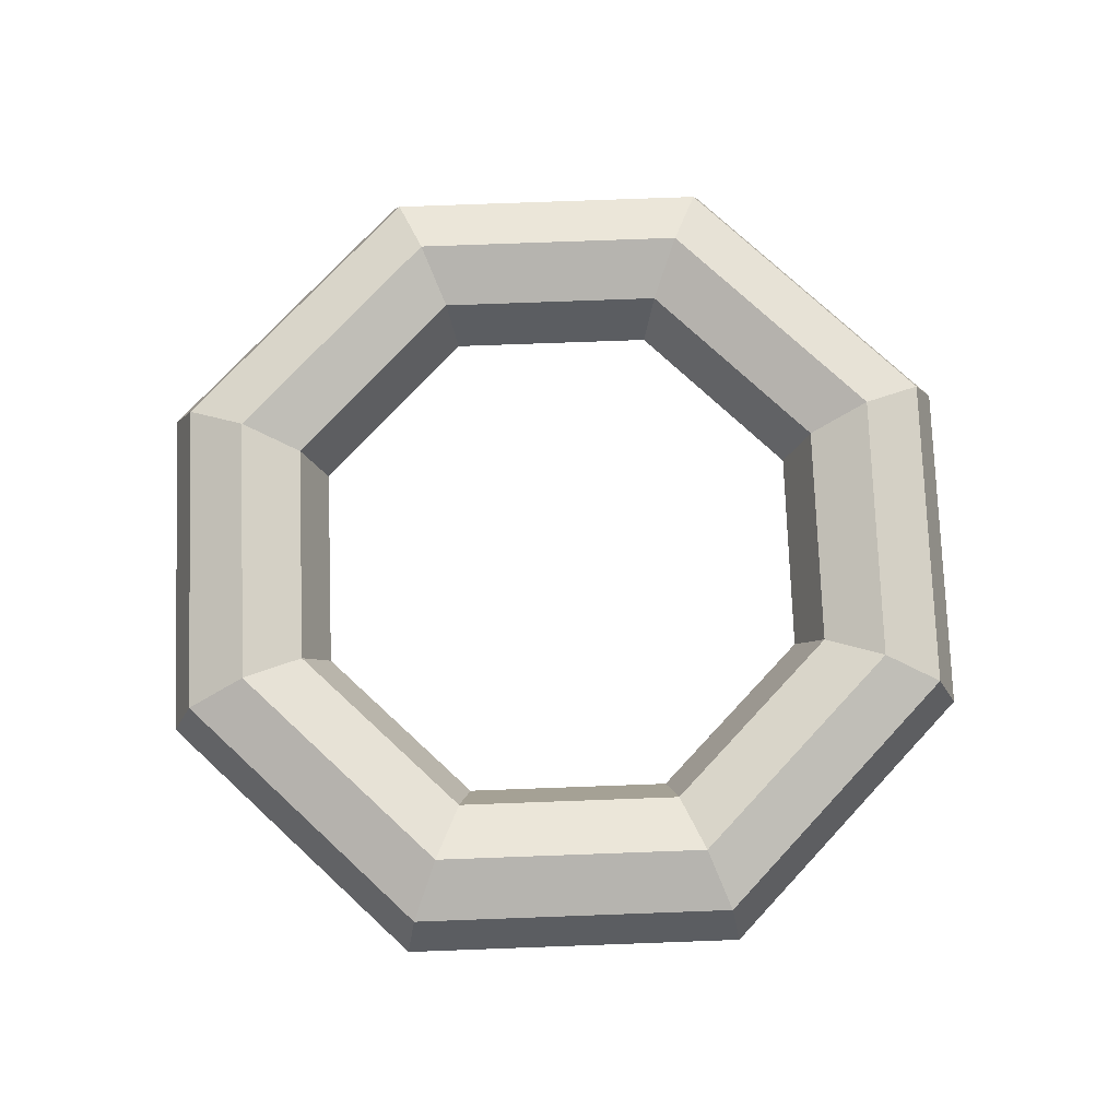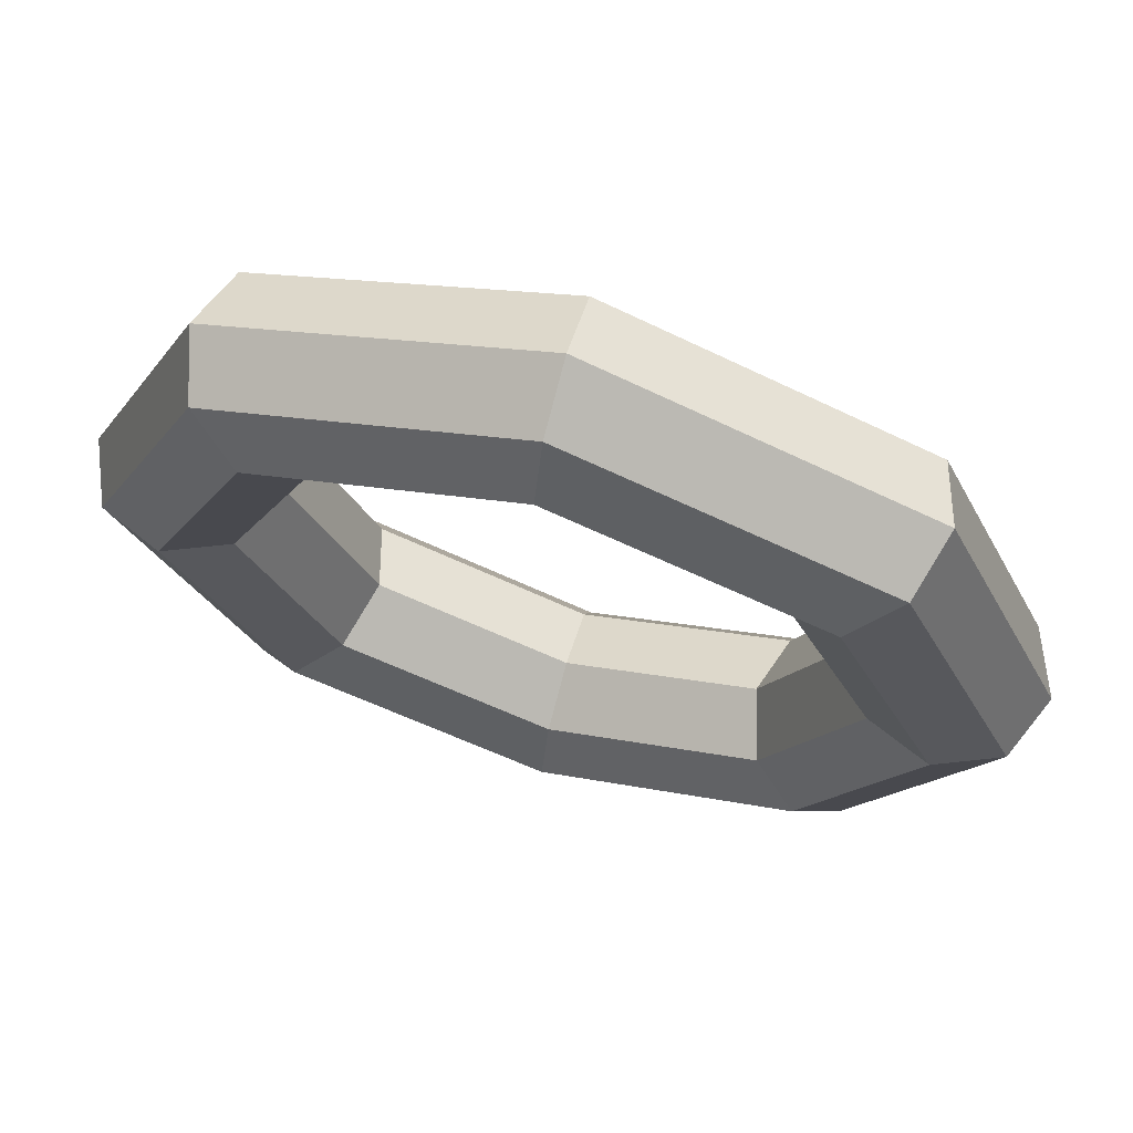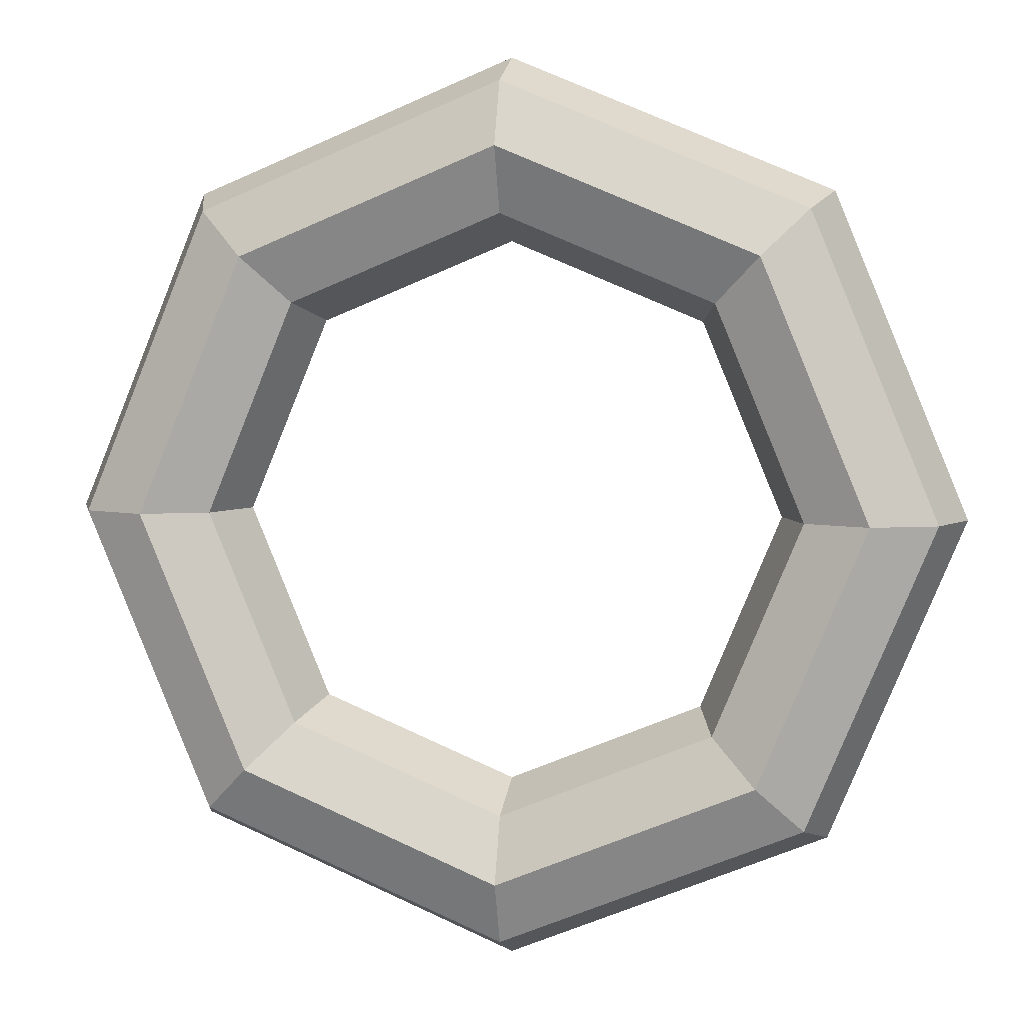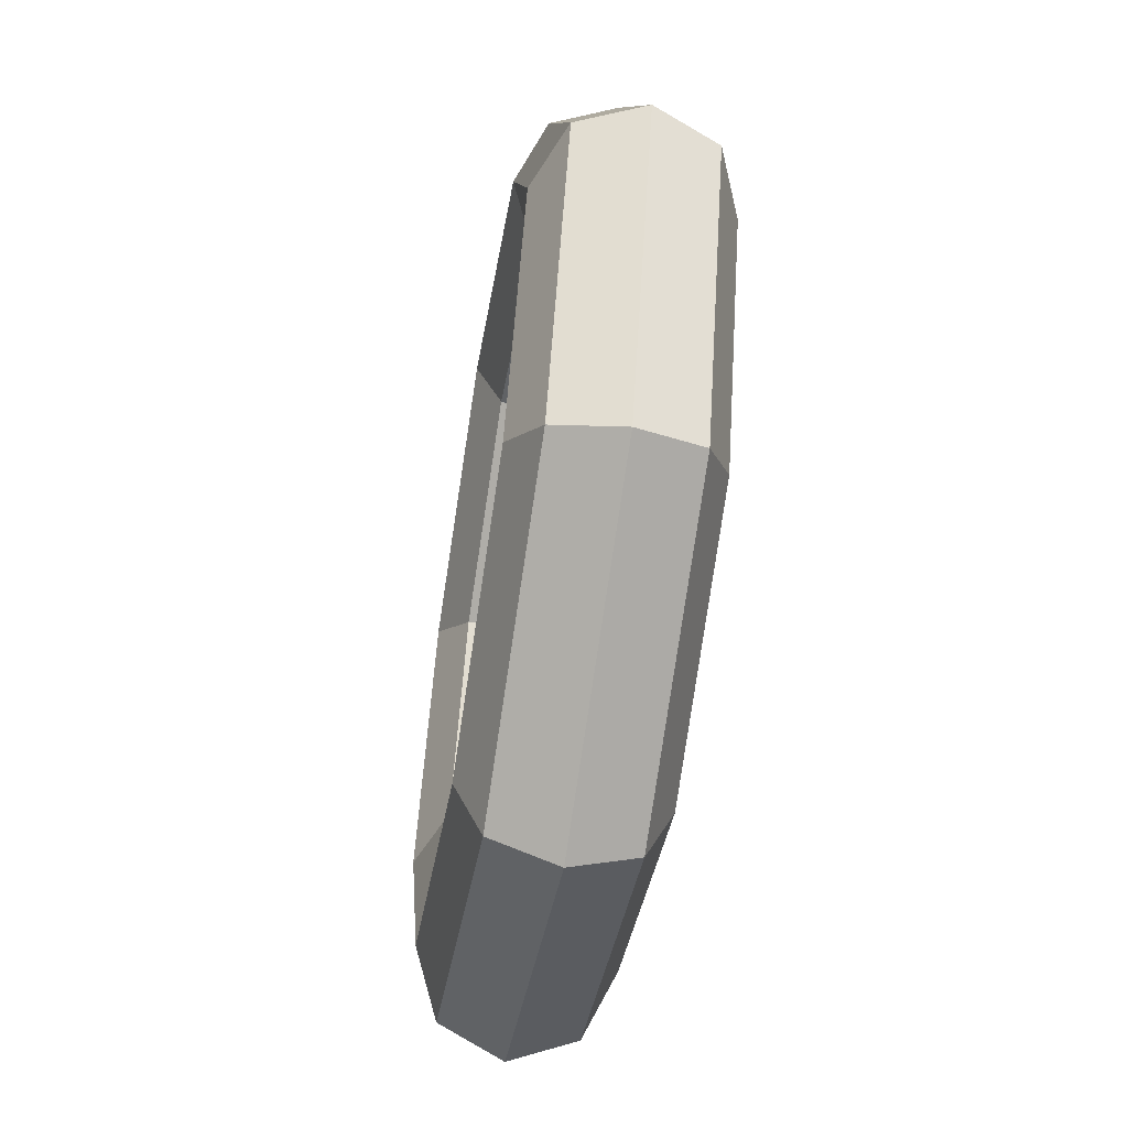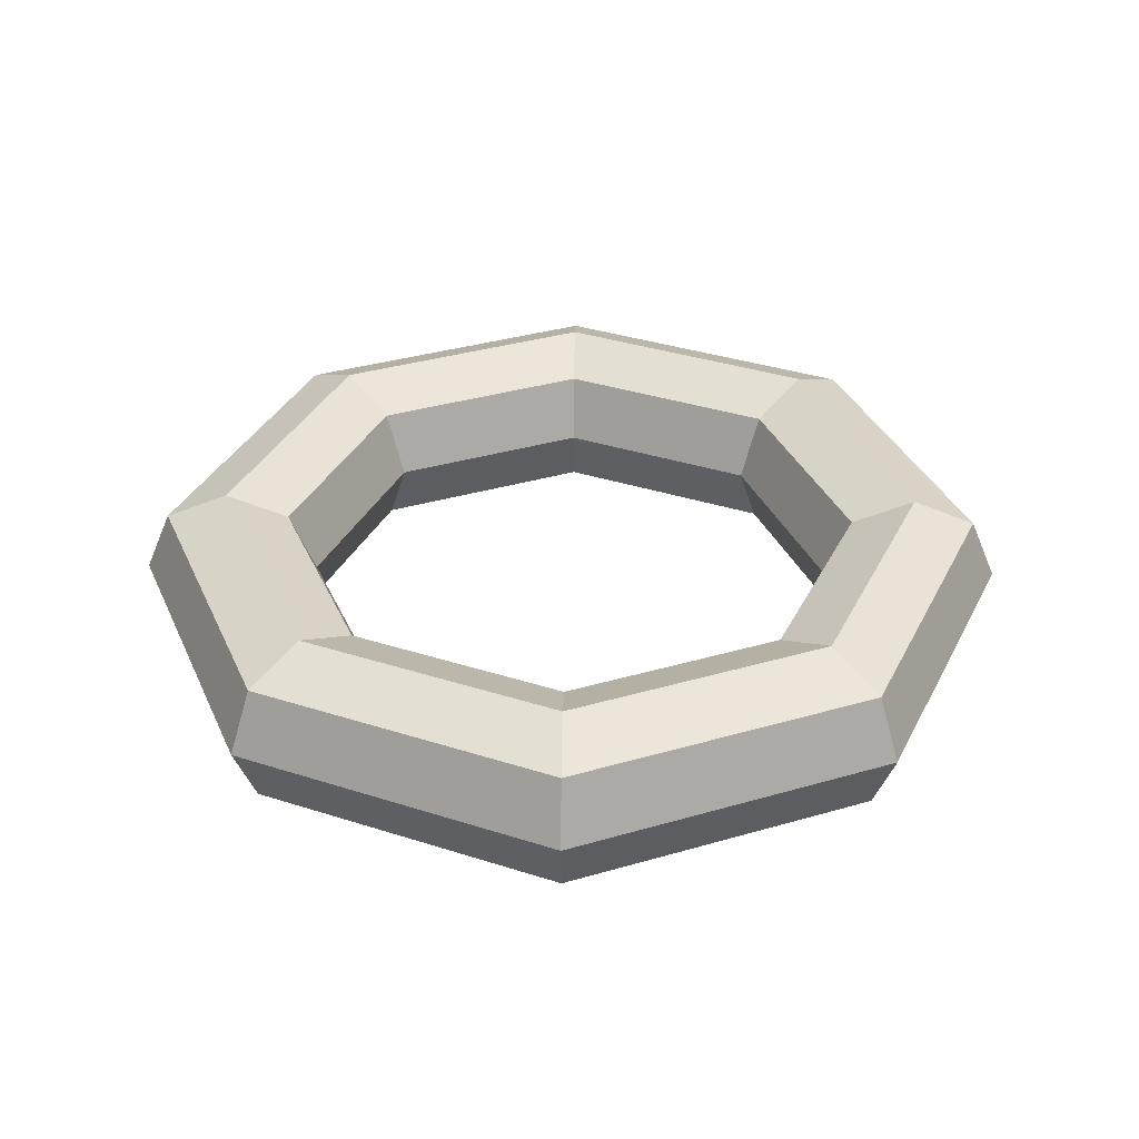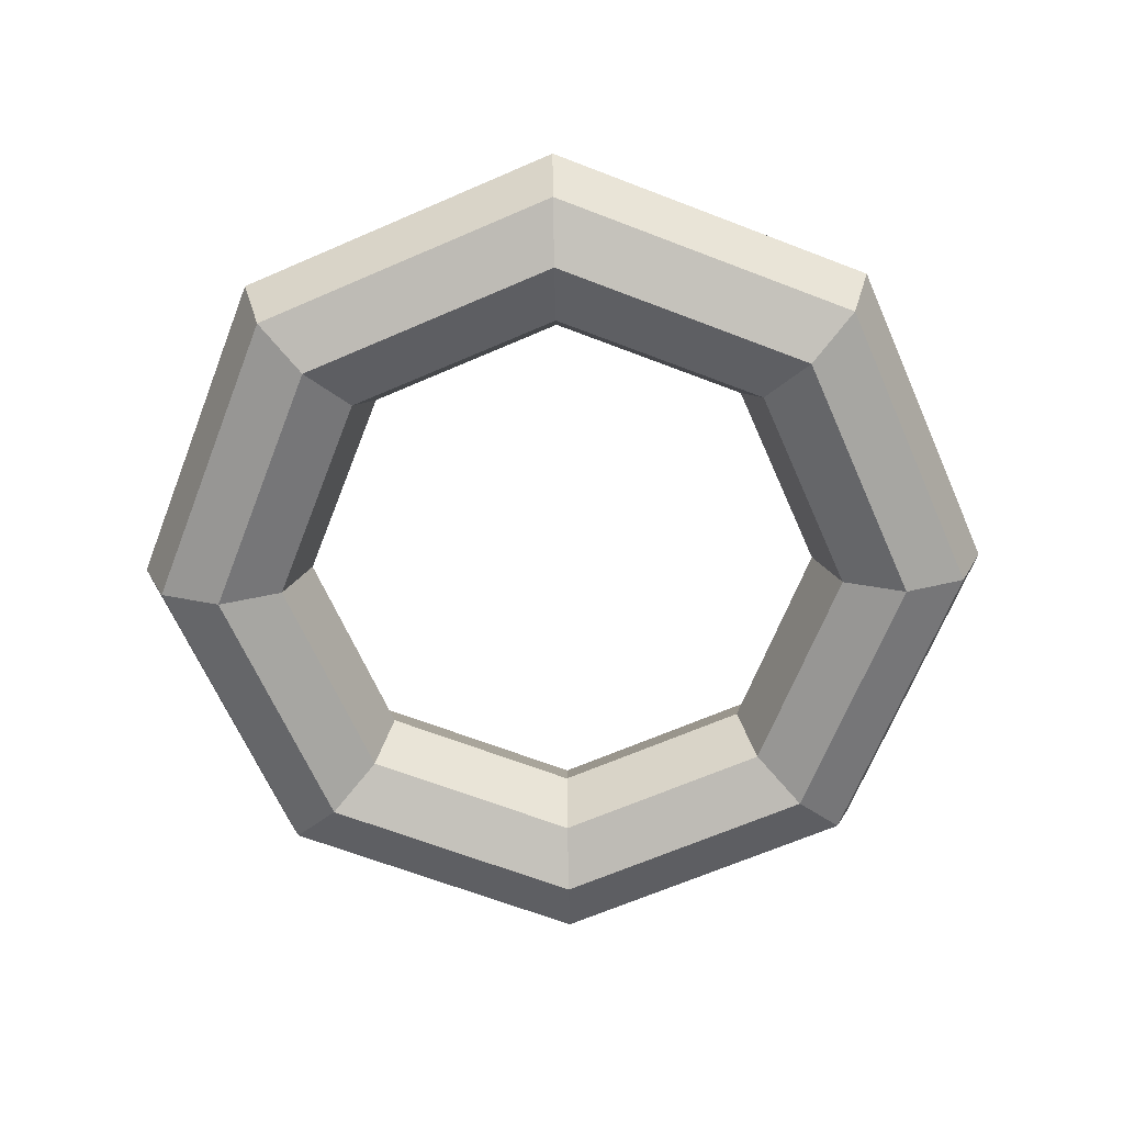
<metadata>
{"format":"obj","ext":"obj","renderer":"f3d","projection":"perspective","resolution":1024,"background":"white","views":[{"elev":75.3,"azim":-24.6,"up":"+Y"},{"elev":69.1,"azim":-163.7,"up":"+Z"},{"elev":5.5,"azim":10.9,"up":"+Z"},{"elev":-58.7,"azim":80.7,"up":"+Z"},{"elev":34.6,"azim":-134.0,"up":"+Y"},{"elev":-65.1,"azim":-43.8,"up":"+Y"}]}
</metadata>
<code>
o Torus.001
v 1.25 0 0
v 1.177 0.1768 0
v 1 0.25 0
v 0.8232 0.1768 0
v 0.75 0 0
v 0.8232 -0.1768 0
v 1 -0.25 0
v 1.177 -0.1768 0
v 0.8839 0 -0.8839
v 0.8321 0.1768 -0.8321
v 0.7071 0.25 -0.7071
v 0.5821 0.1768 -0.5821
v 0.5303 0 -0.5303
v 0.5821 -0.1768 -0.5821
v 0.7071 -0.25 -0.7071
v 0.8321 -0.1768 -0.8321
v 0 0 -1.25
v 0 0.1768 -1.177
v 0 0.25 -1
v 0 0.1768 -0.8232
v 0 0 -0.75
v 0 -0.1768 -0.8232
v 0 -0.25 -1
v 0 -0.1768 -1.177
v -0.8839 0 -0.8839
v -0.8321 0.1768 -0.8321
v -0.7071 0.25 -0.7071
v -0.5821 0.1768 -0.5821
v -0.5303 0 -0.5303
v -0.5821 -0.1768 -0.5821
v -0.7071 -0.25 -0.7071
v -0.8321 -0.1768 -0.8321
v -1.25 0 -0
v -1.177 0.1768 -0
v -1 0.25 -0
v -0.8232 0.1768 -0
v -0.75 0 -0
v -0.8232 -0.1768 -0
v -1 -0.25 -0
v -1.177 -0.1768 -0
v -0.8839 0 0.8839
v -0.8321 0.1768 0.8321
v -0.7071 0.25 0.7071
v -0.5821 0.1768 0.5821
v -0.5303 0 0.5303
v -0.5821 -0.1768 0.5821
v -0.7071 -0.25 0.7071
v -0.8321 -0.1768 0.8321
v 0 0 1.25
v 0 0.1768 1.177
v 0 0.25 1
v 0 0.1768 0.8232
v 0 0 0.75
v 0 -0.1768 0.8232
v 0 -0.25 1
v 0 -0.1768 1.177
v 0.8839 0 0.8839
v 0.8321 0.1768 0.8321
v 0.7071 0.25 0.7071
v 0.5821 0.1768 0.5821
v 0.5303 0 0.5303
v 0.5821 -0.1768 0.5821
v 0.7071 -0.25 0.7071
v 0.8321 -0.1768 0.8321
v 1.25 0 0
v 1.177 0.1768 0
v 1 0.25 0
v 0.8232 0.1768 0
v 0.75 0 0
v 0.8232 -0.1768 0
v 1 -0.25 0
v 1.177 -0.1768 0
v 0.8839 0 -0.8839
v 0.8321 0.1768 -0.8321
v 0.7071 0.25 -0.7071
v 0.5821 0.1768 -0.5821
v 0.5303 0 -0.5303
v 0.5821 -0.1768 -0.5821
v 0.7071 -0.25 -0.7071
v 0.8321 -0.1768 -0.8321
v 0 0 -1.25
v 0 0.1768 -1.177
v 0 0.25 -1
v 0 0.1768 -0.8232
v 0 0 -0.75
v 0 -0.1768 -0.8232
v 0 -0.25 -1
v 0 -0.1768 -1.177
v -0.8839 0 -0.8839
v -0.8321 0.1768 -0.8321
v -0.7071 0.25 -0.7071
v -0.5821 0.1768 -0.5821
v -0.5303 0 -0.5303
v -0.5821 -0.1768 -0.5821
v -0.7071 -0.25 -0.7071
v -0.8321 -0.1768 -0.8321
v -1.25 0 -0
v -1.177 0.1768 -0
v -1 0.25 -0
v -0.8232 0.1768 -0
v -0.75 0 -0
v -0.8232 -0.1768 -0
v -1 -0.25 -0
v -1.177 -0.1768 -0
v -0.8839 0 0.8839
v -0.8321 0.1768 0.8321
v -0.7071 0.25 0.7071
v -0.5821 0.1768 0.5821
v -0.5303 0 0.5303
v -0.5821 -0.1768 0.5821
v -0.7071 -0.25 0.7071
v -0.8321 -0.1768 0.8321
v 0 0 1.25
v 0 0.1768 1.177
v 0 0.25 1
v 0 0.1768 0.8232
v 0 0 0.75
v 0 -0.1768 0.8232
v 0 -0.25 1
v 0 -0.1768 1.177
v 0.8839 0 0.8839
v 0.8321 0.1768 0.8321
v 0.7071 0.25 0.7071
v 0.5821 0.1768 0.5821
v 0.5303 0 0.5303
v 0.5821 -0.1768 0.5821
v 0.7071 -0.25 0.7071
v 0.8321 -0.1768 0.8321
f 1 2 10 9
f 2 3 11 10
f 3 4 12 11
f 4 5 13 12
f 5 6 14 13
f 6 7 15 14
f 7 8 16 15
f 8 1 9 16
f 9 10 18 17
f 10 11 19 18
f 11 12 20 19
f 12 13 21 20
f 13 14 22 21
f 14 15 23 22
f 15 16 24 23
f 16 9 17 24
f 17 18 26 25
f 18 19 27 26
f 19 20 28 27
f 20 21 29 28
f 21 22 30 29
f 22 23 31 30
f 23 24 32 31
f 24 17 25 32
f 25 26 34 33
f 26 27 35 34
f 27 28 36 35
f 28 29 37 36
f 29 30 38 37
f 30 31 39 38
f 31 32 40 39
f 32 25 33 40
f 33 34 42 41
f 34 35 43 42
f 35 36 44 43
f 36 37 45 44
f 37 38 46 45
f 38 39 47 46
f 39 40 48 47
f 40 33 41 48
f 41 42 50 49
f 42 43 51 50
f 43 44 52 51
f 44 45 53 52
f 45 46 54 53
f 46 47 55 54
f 47 48 56 55
f 48 41 49 56
f 49 50 58 57
f 50 51 59 58
f 51 52 60 59
f 52 53 61 60
f 53 54 62 61
f 54 55 63 62
f 55 56 64 63
f 56 49 57 64
f 57 58 2 1
f 58 59 3 2
f 59 60 4 3
f 60 61 5 4
f 61 62 6 5
f 62 63 7 6
f 63 64 8 7
f 64 57 1 8
f 65 73 74 66
f 66 74 75 67
f 67 75 76 68
f 68 76 77 69
f 69 77 78 70
f 70 78 79 71
f 71 79 80 72
f 72 80 73 65
f 73 81 82 74
f 74 82 83 75
f 75 83 84 76
f 76 84 85 77
f 77 85 86 78
f 78 86 87 79
f 79 87 88 80
f 80 88 81 73
f 81 89 90 82
f 82 90 91 83
f 83 91 92 84
f 84 92 93 85
f 85 93 94 86
f 86 94 95 87
f 87 95 96 88
f 88 96 89 81
f 89 97 98 90
f 90 98 99 91
f 91 99 100 92
f 92 100 101 93
f 93 101 102 94
f 94 102 103 95
f 95 103 104 96
f 96 104 97 89
f 97 105 106 98
f 98 106 107 99
f 99 107 108 100
f 100 108 109 101
f 101 109 110 102
f 102 110 111 103
f 103 111 112 104
f 104 112 105 97
f 105 113 114 106
f 106 114 115 107
f 107 115 116 108
f 108 116 117 109
f 109 117 118 110
f 110 118 119 111
f 111 119 120 112
f 112 120 113 105
f 113 121 122 114
f 114 122 123 115
f 115 123 124 116
f 116 124 125 117
f 117 125 126 118
f 118 126 127 119
f 119 127 128 120
f 120 128 121 113
f 121 65 66 122
f 122 66 67 123
f 123 67 68 124
f 124 68 69 125
f 125 69 70 126
f 126 70 71 127
f 127 71 72 128
f 128 72 65 121

</code>
